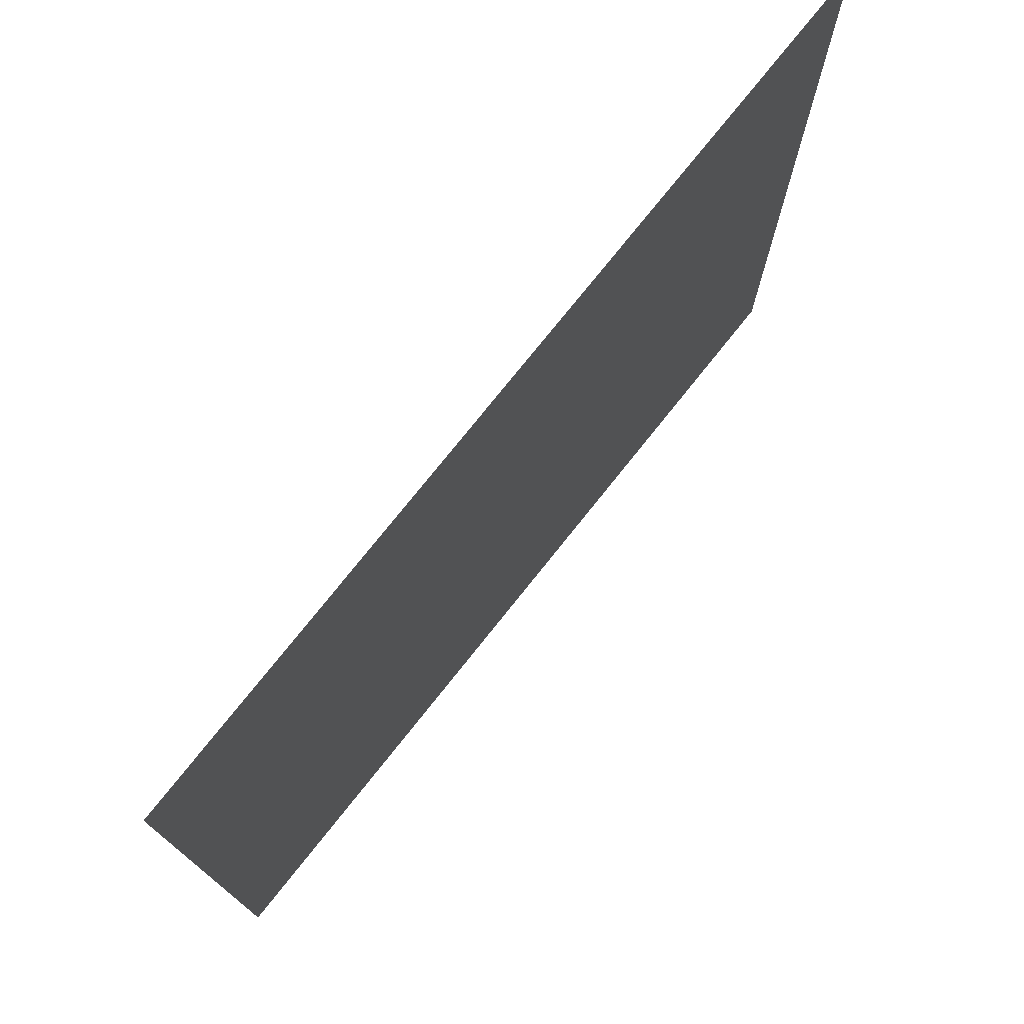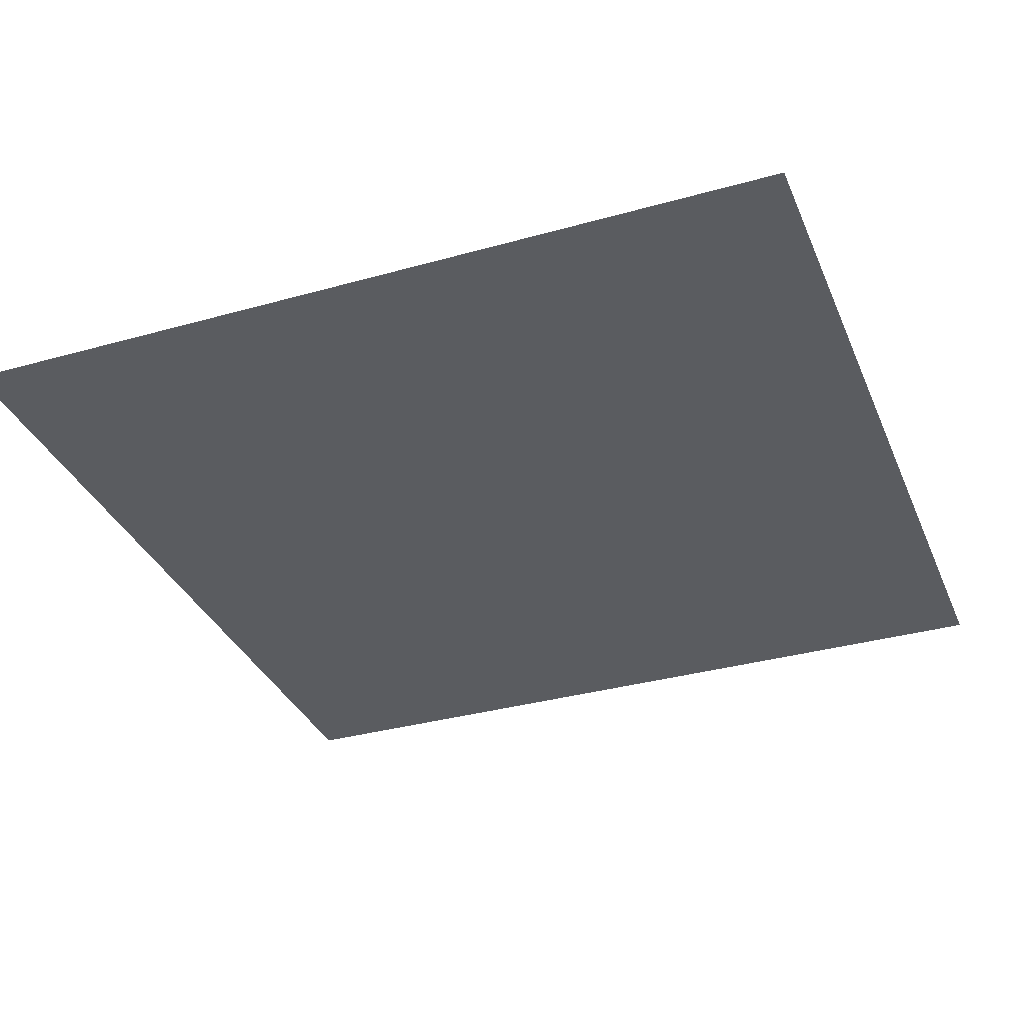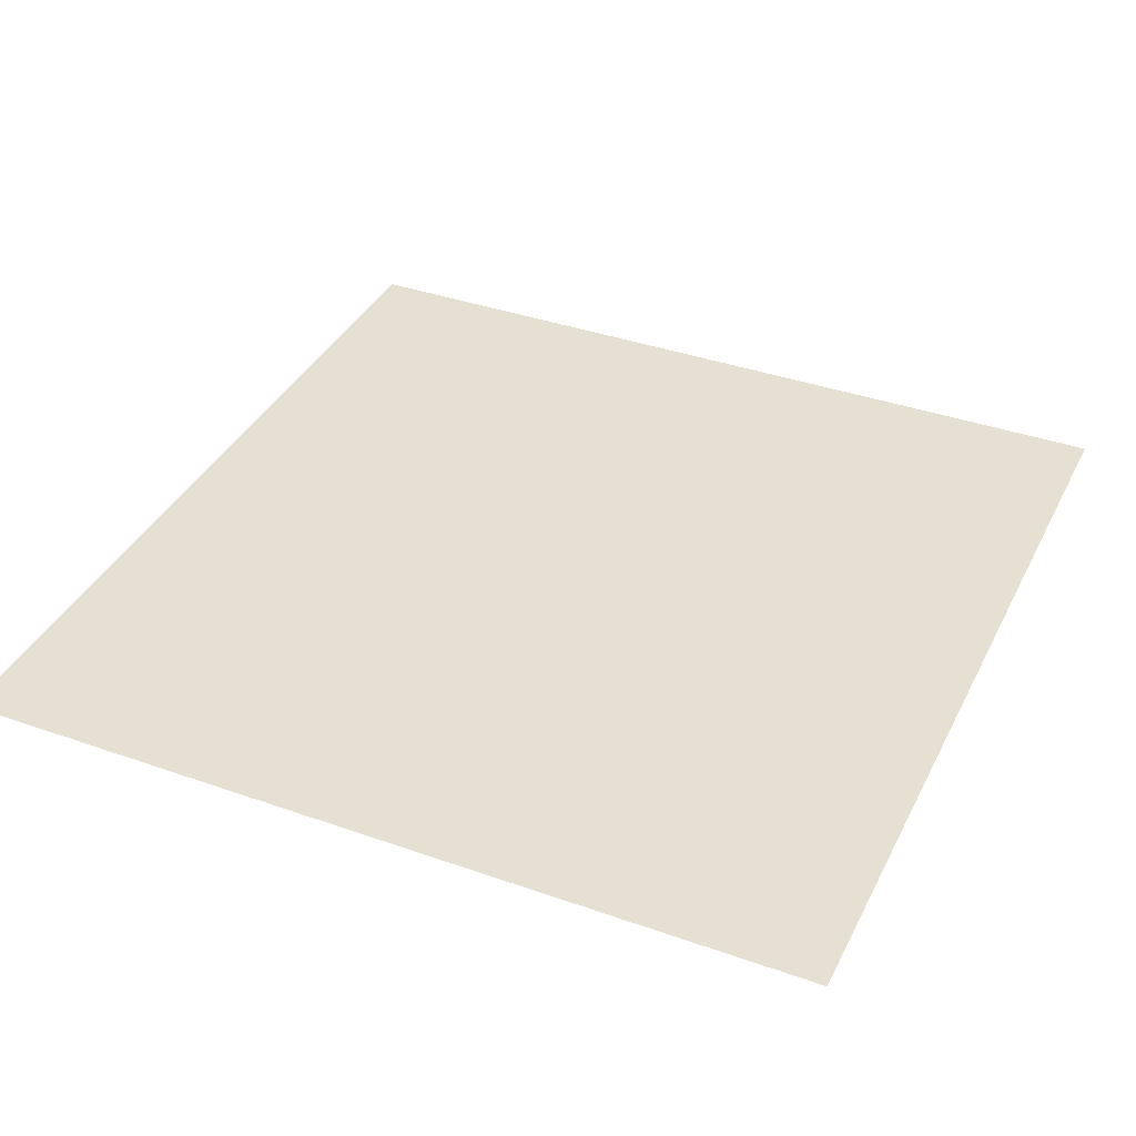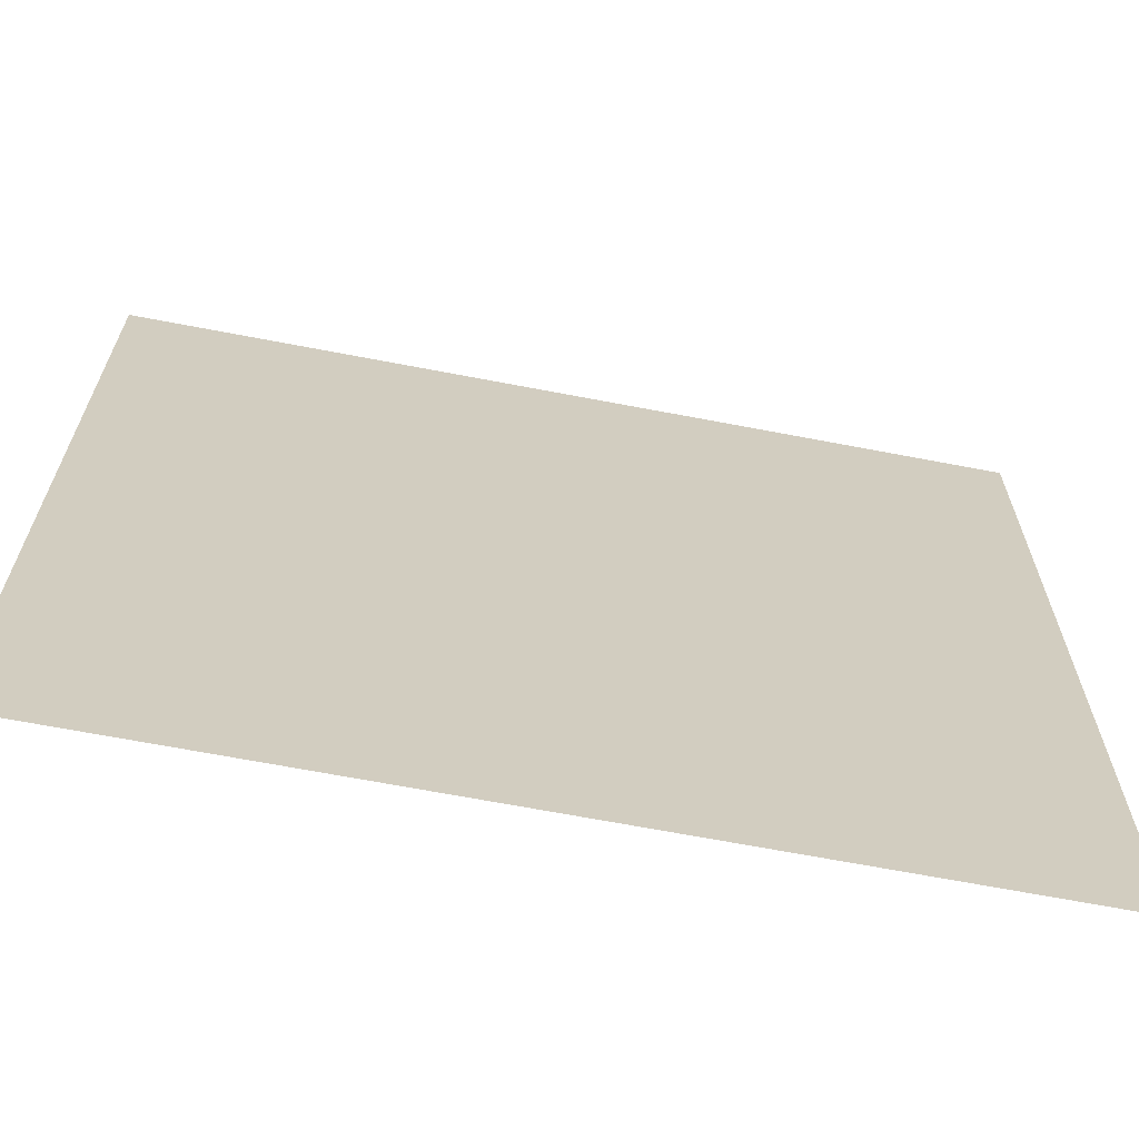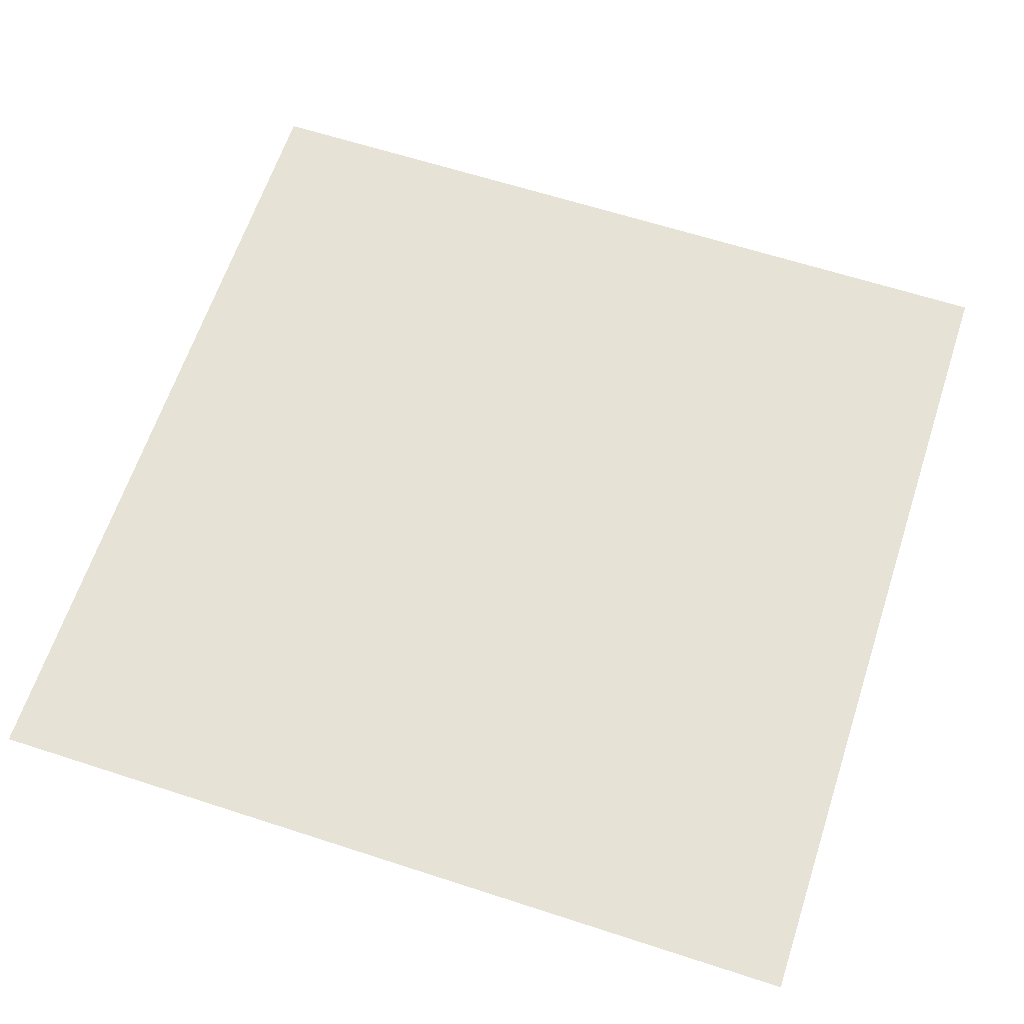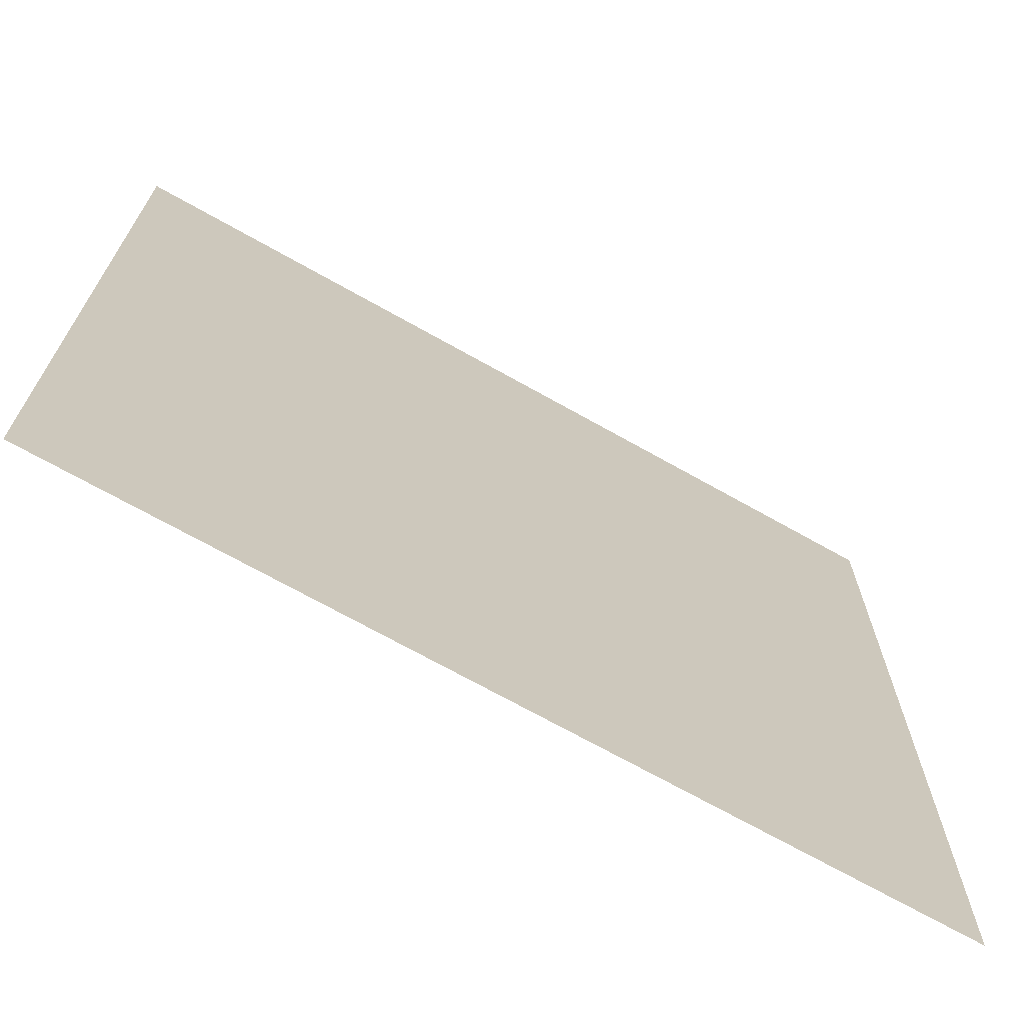
<metadata>
{"format":"obj","ext":"obj","renderer":"f3d","projection":"perspective","resolution":1024,"background":"white","views":[{"elev":76.3,"azim":128.6,"up":"+Y"},{"elev":-34.1,"azim":-69.2,"up":"+Z"},{"elev":37.6,"azim":-155.7,"up":"+Z"},{"elev":-66.8,"azim":-10.9,"up":"+Y"},{"elev":63.3,"azim":-161.8,"up":"+Z"},{"elev":-70.3,"azim":150.6,"up":"+Y"}]}
</metadata>
<code>
v -1280 -768 0
v -1340 -768 0
v -1340 -708 0
v -1280 -708 0
g LevelSelectMap_mesh_0139
f 1 2 3 4

</code>
